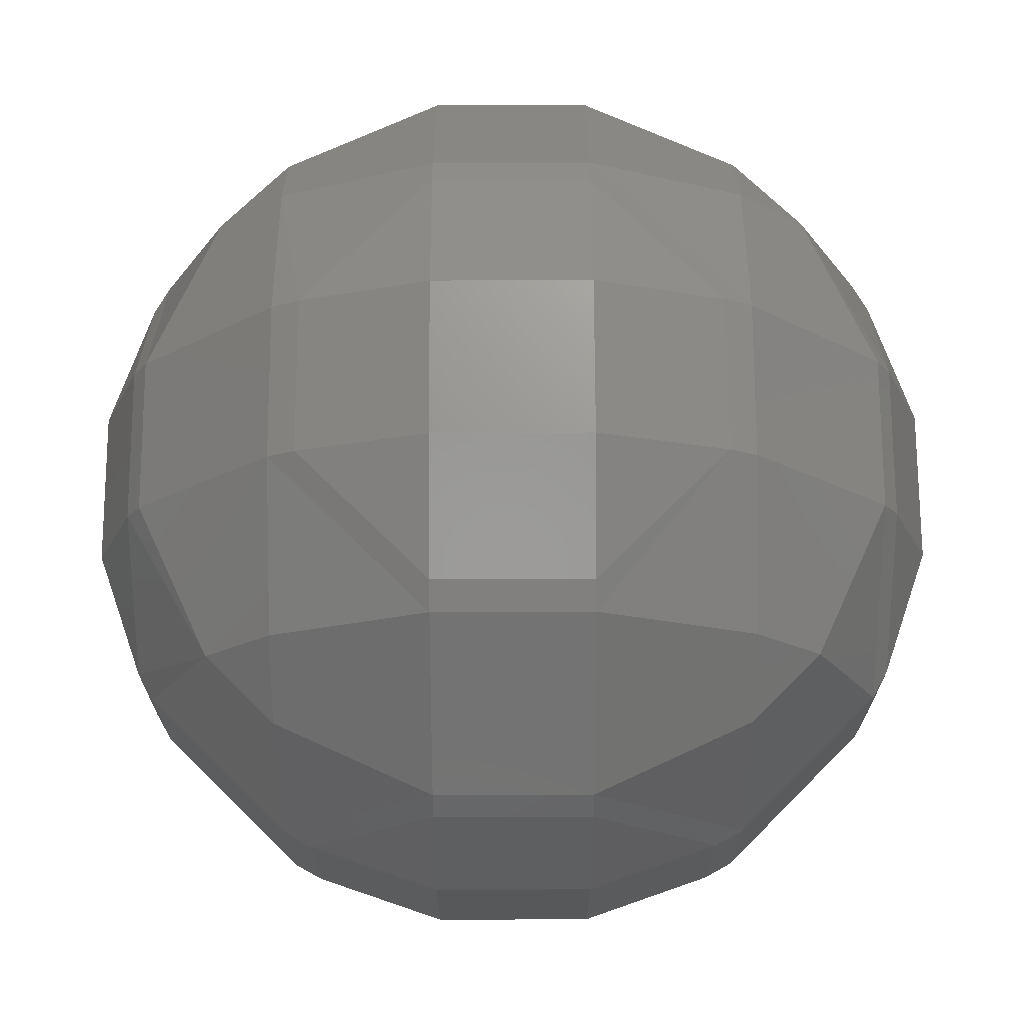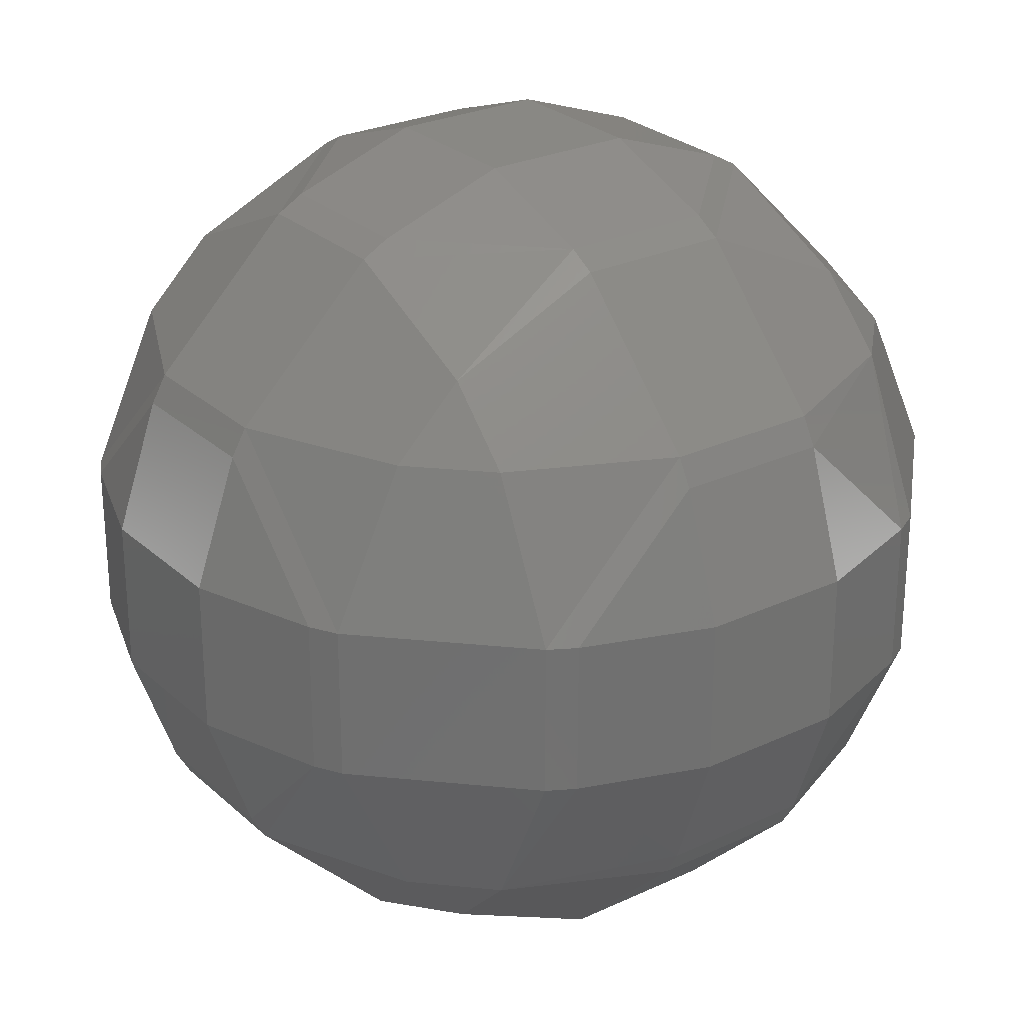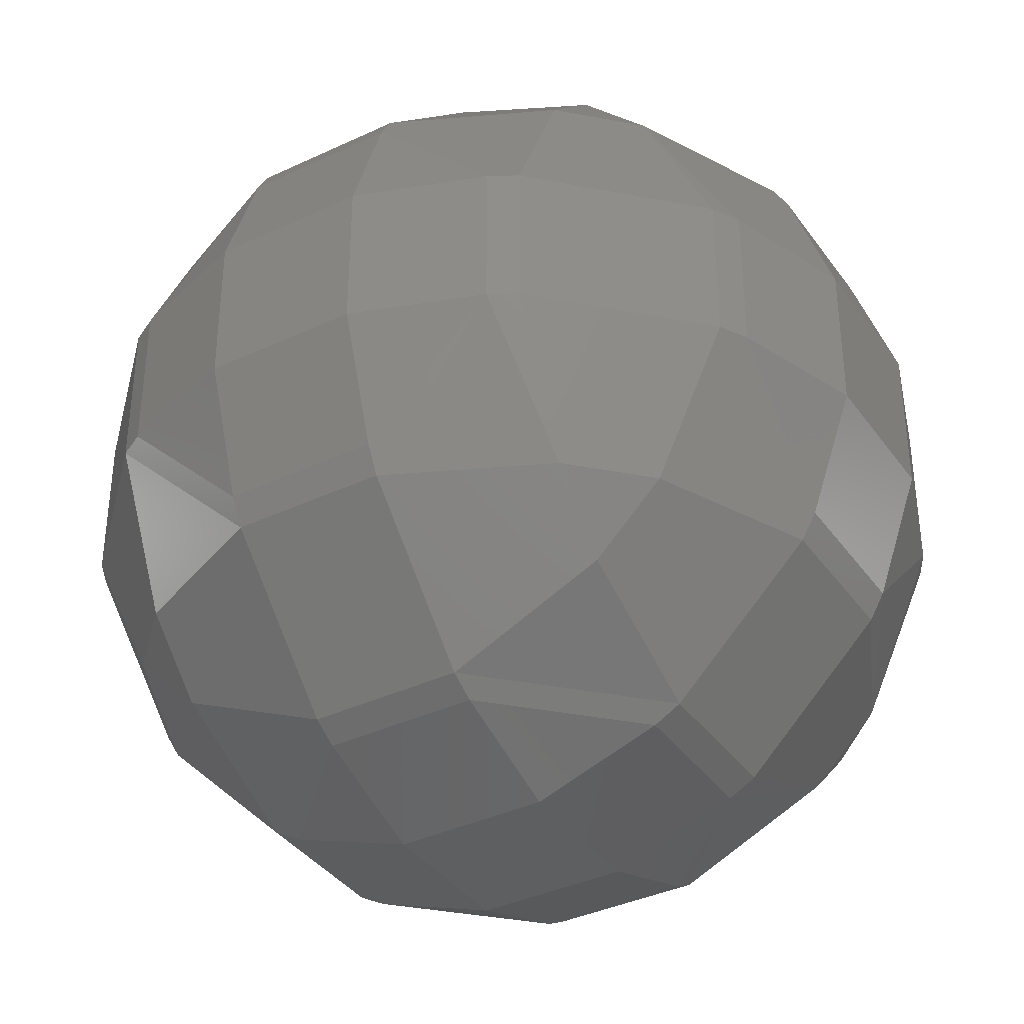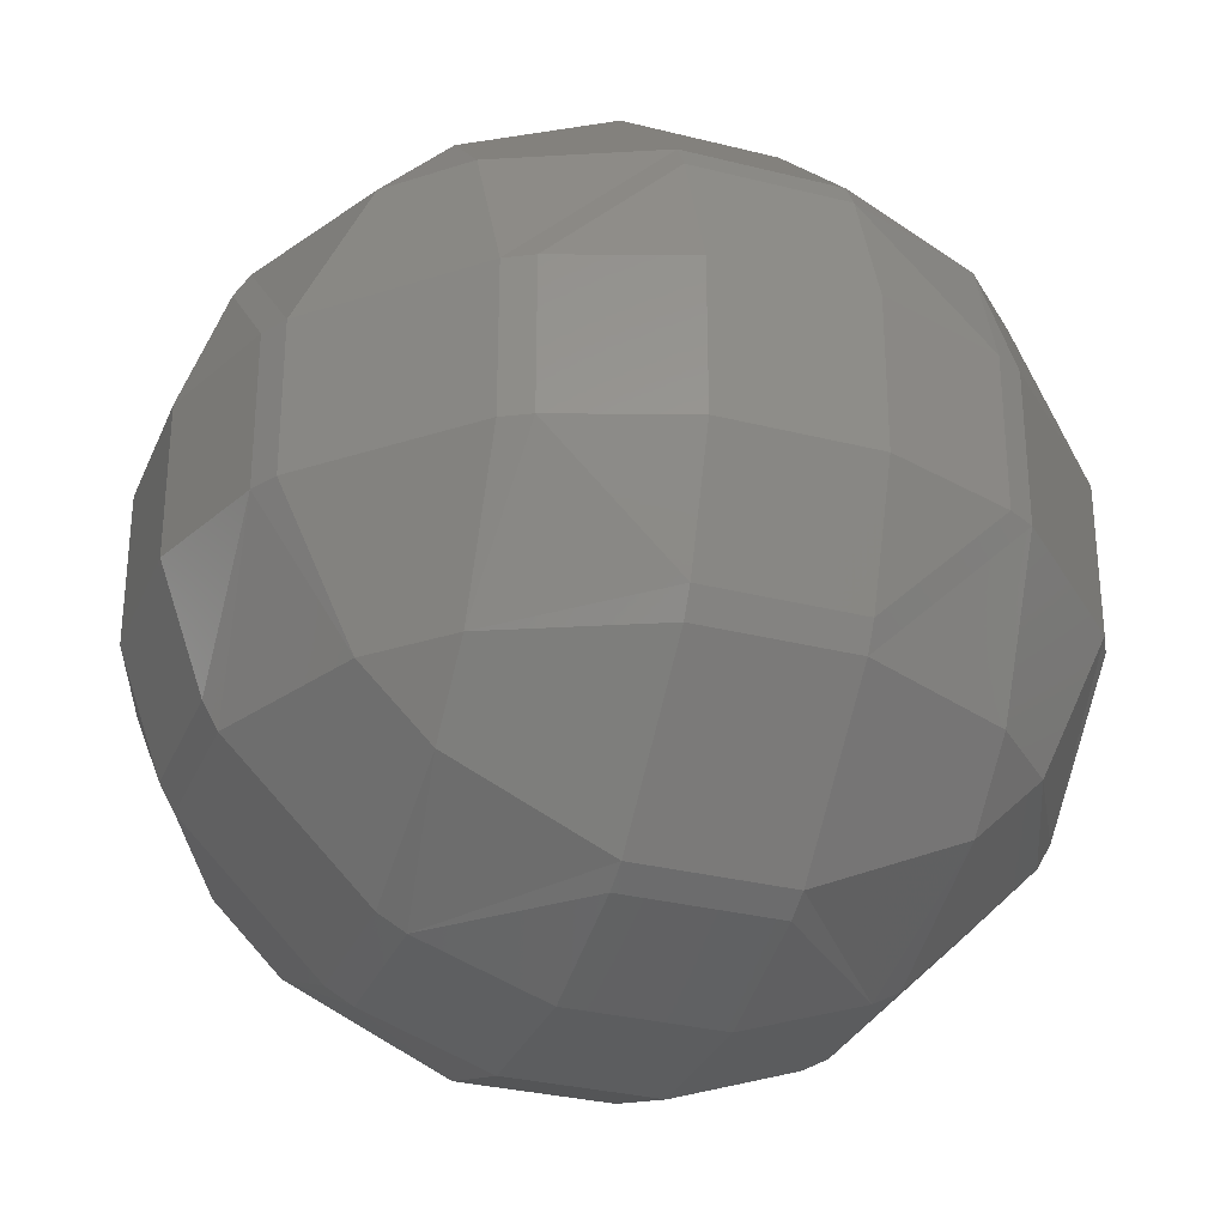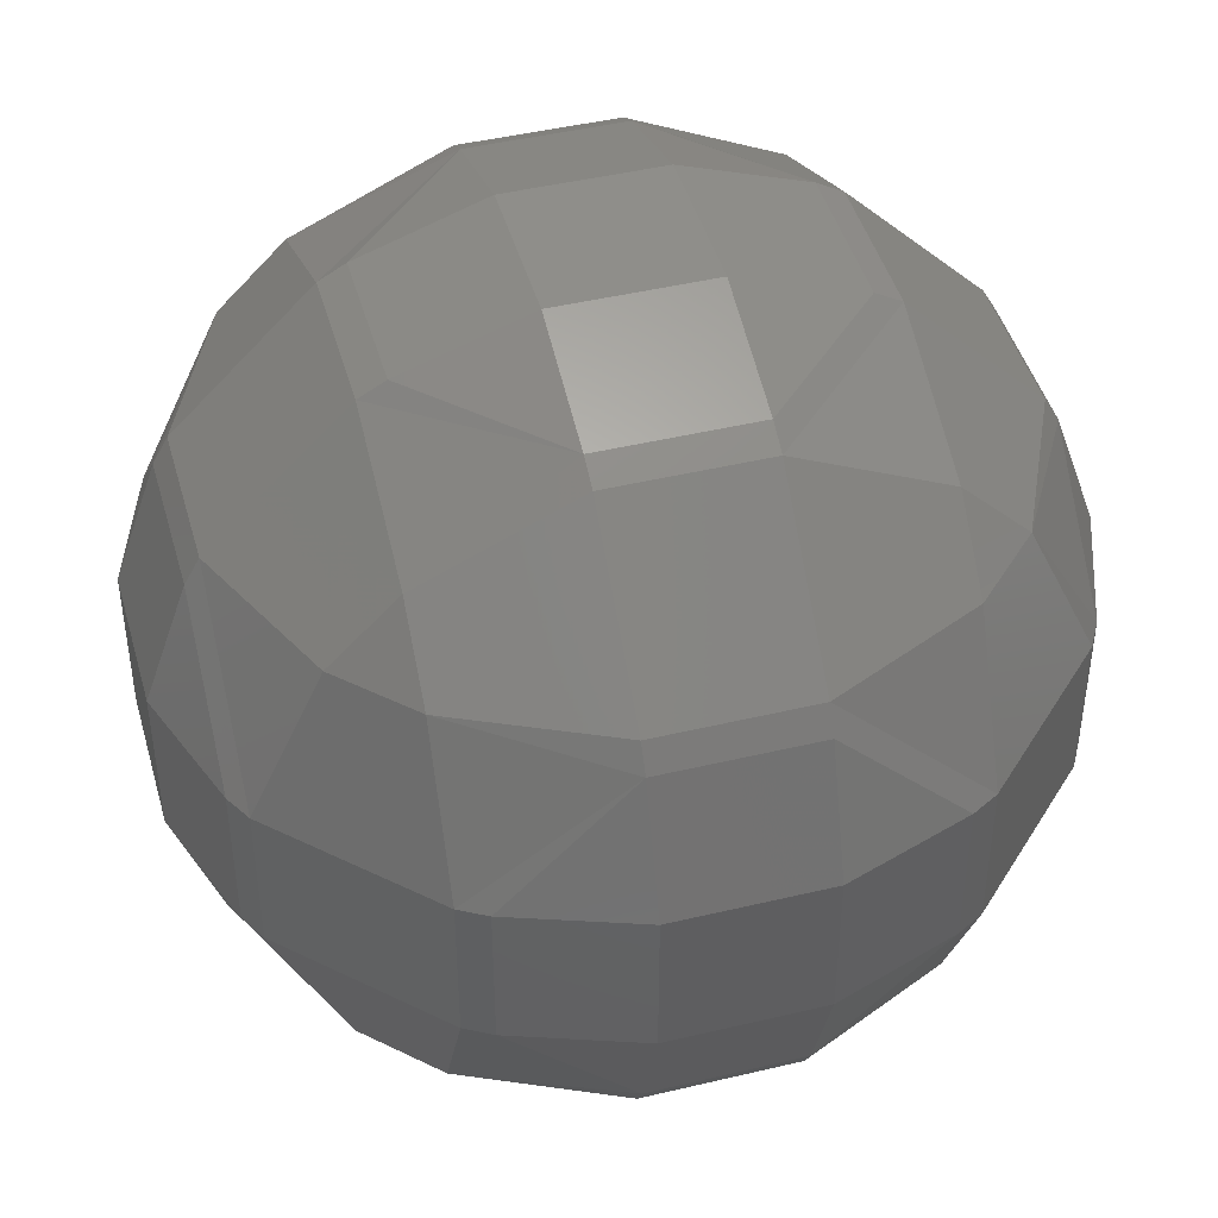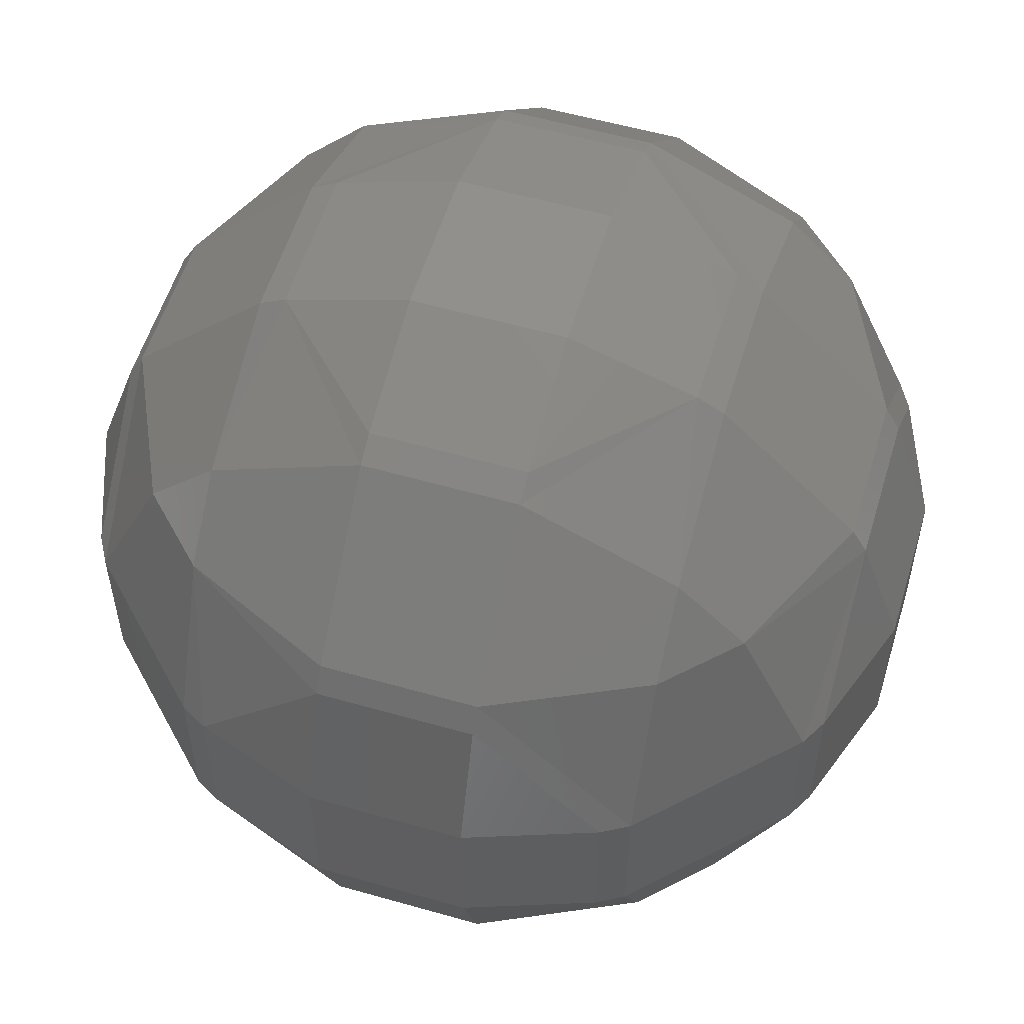
<metadata>
{"format":"stl","ext":"stl","renderer":"f3d","projection":"perspective","resolution":1024,"background":"white","views":[{"elev":70.2,"azim":179.8,"up":"+Y"},{"elev":26.8,"azim":-126.1,"up":"+Y"},{"elev":-37.5,"azim":-148.9,"up":"+Z"},{"elev":-30.8,"azim":-110.0,"up":"+Y"},{"elev":44.8,"azim":-15.5,"up":"+Z"},{"elev":55.8,"azim":-73.3,"up":"+Z"}]}
</metadata>
<code>
# stl→obj: 144 verts, 284 faces
v 0.2328 0.18 7.922
v 0.18 0.2328 7.922
v 0.18 0.18 7.975
v 0.2882 0.18 7.802
v 0.18 0.2882 7.802
v 0.2882 0.18 7.682
v 0.18 0.2882 7.682
v 0.3 0.1591 7.802
v 0.3 0.1591 7.682
v 0.3345 0.06 7.802
v 0.3345 0.06 7.682
v 0.3 0.06 7.583
v 0.3345 -0.06 7.682
v 0.3 -0.06 7.583
v 0.3 -0.1591 7.682
v 0.3345 -0.06 7.802
v 0.3 -0.1591 7.802
v 0.3 -0.06 7.901
v 0.3 0.06 7.901
v 0.2882 0.06 7.922
v 0.2882 -0.06 7.922
v 0.18 0.06 8.031
v 0.18 -0.06 8.031
v 0.1591 0.06 8.042
v 0.1591 -0.06 8.042
v 0.06 0.06 8.077
v 0.06 -0.06 8.077
v 0.06 -0.1591 8.042
v -0.06 -0.1591 8.042
v -0.06 -0.06 8.077
v 0.06 -0.18 8.031
v -0.06 -0.18 8.031
v -0.06 -0.2882 7.922
v 0.06 -0.2882 7.922
v 0.06 -0.3 7.901
v -0.06 -0.3 7.901
v -0.06 -0.3345 7.802
v 0.06 -0.3345 7.802
v 0.06 -0.3345 7.682
v -0.06 -0.3345 7.682
v 0.06 -0.3 7.583
v -0.06 -0.3 7.583
v -0.06 -0.2882 7.562
v 0.06 -0.2882 7.562
v 0.06 -0.18 7.454
v -0.06 -0.18 7.454
v -0.06 -0.1591 7.442
v 0.06 -0.1591 7.442
v 0.06 -0.06 7.408
v -0.06 -0.06 7.408
v -0.06 0.06 7.408
v 0.06 0.06 7.408
v -0.06 0.1591 7.442
v 0.06 0.1591 7.442
v 0.06 0.18 7.454
v -0.06 0.18 7.454
v -0.06 0.2882 7.562
v 0.06 0.2882 7.562
v 0.06 0.3 7.583
v -0.06 0.3 7.583
v -0.06 0.3345 7.682
v 0.06 0.3345 7.682
v -0.06 0.3345 7.802
v 0.06 0.3345 7.802
v 0.06 0.3 7.901
v -0.06 0.3 7.901
v -0.06 0.2882 7.922
v 0.06 0.2882 7.922
v 0.06 0.18 8.031
v -0.06 0.18 8.031
v -0.06 0.1591 8.042
v 0.06 0.1591 8.042
v -0.06 0.06 8.077
v -0.1591 0.06 8.042
v -0.1591 -0.06 8.042
v -0.18 0.06 8.031
v -0.18 -0.06 8.031
v -0.2882 0.06 7.922
v -0.2882 -0.06 7.922
v -0.3 0.06 7.901
v -0.3 -0.06 7.901
v -0.2328 0.18 7.922
v -0.2882 0.18 7.802
v -0.3 0.1591 7.802
v -0.2882 0.18 7.682
v -0.3 0.1591 7.682
v -0.2328 0.18 7.562
v -0.2882 0.06 7.562
v -0.3 0.06 7.583
v -0.18 0.2882 7.682
v -0.18 0.2328 7.562
v -0.18 0.18 7.51
v -0.2882 -0.06 7.562
v -0.3 -0.06 7.583
v -0.18 0.06 7.454
v -0.18 -0.06 7.454
v -0.2328 -0.18 7.562
v -0.18 -0.18 7.51
v -0.1591 0.06 7.442
v -0.1591 -0.06 7.442
v -0.2882 -0.18 7.682
v -0.3 -0.1591 7.682
v -0.2882 -0.18 7.802
v -0.3 -0.1591 7.802
v -0.18 -0.2882 7.802
v -0.18 -0.2882 7.682
v -0.1591 -0.3 7.682
v -0.1591 -0.3 7.802
v -0.3345 -0.06 7.802
v -0.3345 -0.06 7.682
v -0.3345 0.06 7.802
v -0.3345 0.06 7.682
v -0.18 -0.2328 7.562
v -0.18 0.2882 7.802
v -0.1591 0.3 7.802
v -0.1591 0.3 7.682
v -0.18 0.2328 7.922
v -0.18 0.18 7.975
v -0.2328 -0.18 7.922
v -0.18 -0.18 7.975
v -0.18 -0.2328 7.922
v 0.1591 0.3 7.802
v 0.1591 0.3 7.682
v 0.18 0.2328 7.562
v 0.18 0.18 7.51
v 0.2328 0.18 7.562
v 0.2882 0.06 7.562
v 0.18 0.06 7.454
v 0.2882 -0.06 7.562
v 0.18 -0.06 7.454
v 0.2328 -0.18 7.562
v 0.18 -0.18 7.51
v 0.18 -0.2328 7.562
v 0.2882 -0.18 7.682
v 0.18 -0.2882 7.682
v 0.2882 -0.18 7.802
v 0.18 -0.2882 7.802
v 0.2328 -0.18 7.922
v 0.18 -0.2328 7.922
v 0.18 -0.18 7.975
v 0.1591 -0.3 7.802
v 0.1591 -0.3 7.682
v 0.1591 -0.06 7.442
v 0.1591 0.06 7.442
f 1 2 3
f 2 1 4
f 2 4 5
f 5 4 6
f 5 6 7
f 6 4 8
f 6 8 9
f 8 10 11
f 8 11 9
f 9 11 12
f 12 11 13
f 12 13 14
f 13 15 14
f 13 16 17
f 13 17 15
f 17 16 18
f 16 10 19
f 16 19 18
f 19 20 21
f 19 21 18
f 21 20 22
f 21 22 23
f 22 24 25
f 22 25 23
f 25 24 26
f 25 26 27
f 28 25 27
f 29 28 27
f 29 27 30
f 31 28 29
f 31 29 32
f 33 34 31
f 33 31 32
f 35 34 33
f 35 33 36
f 37 38 35
f 37 35 36
f 39 38 37
f 39 37 40
f 41 39 40
f 41 40 42
f 43 44 41
f 43 41 42
f 45 44 43
f 45 43 46
f 47 48 45
f 47 45 46
f 49 48 47
f 49 47 50
f 51 52 49
f 51 49 50
f 53 54 52
f 53 52 51
f 55 54 53
f 55 53 56
f 57 58 55
f 57 55 56
f 59 58 57
f 59 57 60
f 61 62 59
f 61 59 60
f 63 64 62
f 63 62 61
f 65 64 63
f 65 63 66
f 67 68 65
f 67 65 66
f 69 68 67
f 69 67 70
f 71 72 69
f 71 69 70
f 26 72 71
f 26 71 73
f 71 74 73
f 73 74 75
f 73 75 30
f 75 74 76
f 75 76 77
f 76 78 79
f 76 79 77
f 79 78 80
f 79 80 81
f 82 83 84
f 82 84 80
f 78 82 80
f 84 83 85
f 84 85 86
f 85 87 88
f 85 88 89
f 86 85 89
f 87 85 90
f 87 90 91
f 87 91 92
f 89 88 93
f 89 93 94
f 93 88 95
f 93 95 96
f 97 93 96
f 97 96 98
f 95 99 100
f 95 100 96
f 97 101 102
f 97 102 94
f 93 97 94
f 101 103 104
f 101 104 102
f 105 103 101
f 105 101 106
f 107 108 105
f 107 105 106
f 104 109 110
f 104 110 102
f 109 104 81
f 109 111 112
f 109 112 110
f 106 101 97
f 106 97 113
f 102 110 94
f 110 112 89
f 110 89 94
f 112 86 89
f 85 83 114
f 85 114 90
f 114 115 116
f 114 116 90
f 112 111 84
f 112 84 86
f 83 82 117
f 83 117 114
f 117 82 118
f 103 119 79
f 103 79 81
f 104 103 81
f 80 111 109
f 80 109 81
f 118 82 78
f 118 78 76
f 77 79 119
f 77 119 120
f 119 121 120
f 63 115 66
f 64 122 123
f 64 123 62
f 116 115 63
f 116 63 61
f 62 123 59
f 116 61 60
f 58 124 125
f 58 125 55
f 124 126 125
f 125 126 127
f 125 127 128
f 128 127 129
f 128 129 130
f 130 129 131
f 130 131 132
f 131 133 132
f 131 134 135
f 131 135 133
f 134 136 137
f 134 137 135
f 136 138 139
f 136 139 137
f 139 138 140
f 137 141 142
f 137 142 135
f 143 144 128
f 143 128 130
f 91 57 56
f 91 56 92
f 128 144 54
f 128 54 55
f 125 128 55
f 56 53 99
f 56 99 95
f 92 56 95
f 99 53 51
f 52 144 143
f 52 143 49
f 100 99 51
f 100 51 50
f 143 48 49
f 47 100 50
f 143 130 132
f 143 132 45
f 48 143 45
f 100 47 46
f 100 46 98
f 96 100 98
f 46 43 113
f 46 113 98
f 133 135 142
f 133 142 41
f 44 133 41
f 42 107 106
f 42 106 113
f 43 42 113
f 142 39 41
f 40 107 42
f 142 141 38
f 142 38 39
f 37 108 107
f 37 107 40
f 108 37 36
f 137 139 34
f 137 34 35
f 141 137 35
f 36 33 121
f 36 121 105
f 108 36 105
f 34 139 140
f 34 140 31
f 121 33 32
f 121 32 120
f 75 29 30
f 27 26 73
f 27 73 30
f 24 22 3
f 24 3 69
f 72 24 69
f 17 136 134
f 17 134 15
f 129 127 12
f 129 12 14
f 11 10 16
f 11 16 13
f 123 122 5
f 123 5 7
f 4 1 20
f 4 20 19
f 8 4 19
f 2 5 122
f 2 122 65
f 68 2 65
f 7 6 126
f 7 126 124
f 20 1 3
f 20 3 22
f 10 8 19
f 126 6 9
f 126 9 12
f 127 126 12
f 138 21 23
f 138 23 140
f 138 136 17
f 138 17 18
f 21 138 18
f 134 131 129
f 134 129 14
f 15 134 14
f 3 2 68
f 3 68 69
f 122 64 65
f 7 124 58
f 7 58 59
f 123 7 59
f 24 72 26
f 54 144 52
f 23 25 28
f 23 28 31
f 140 23 31
f 38 141 35
f 132 133 44
f 132 44 45
f 70 67 117
f 70 117 118
f 67 66 115
f 67 115 114
f 117 67 114
f 116 60 57
f 116 57 91
f 90 116 91
f 71 70 118
f 71 118 76
f 74 71 76
f 84 111 80
f 88 87 92
f 88 92 95
f 29 75 77
f 29 77 120
f 32 29 120
f 121 119 103
f 121 103 105
f 113 97 98

</code>
